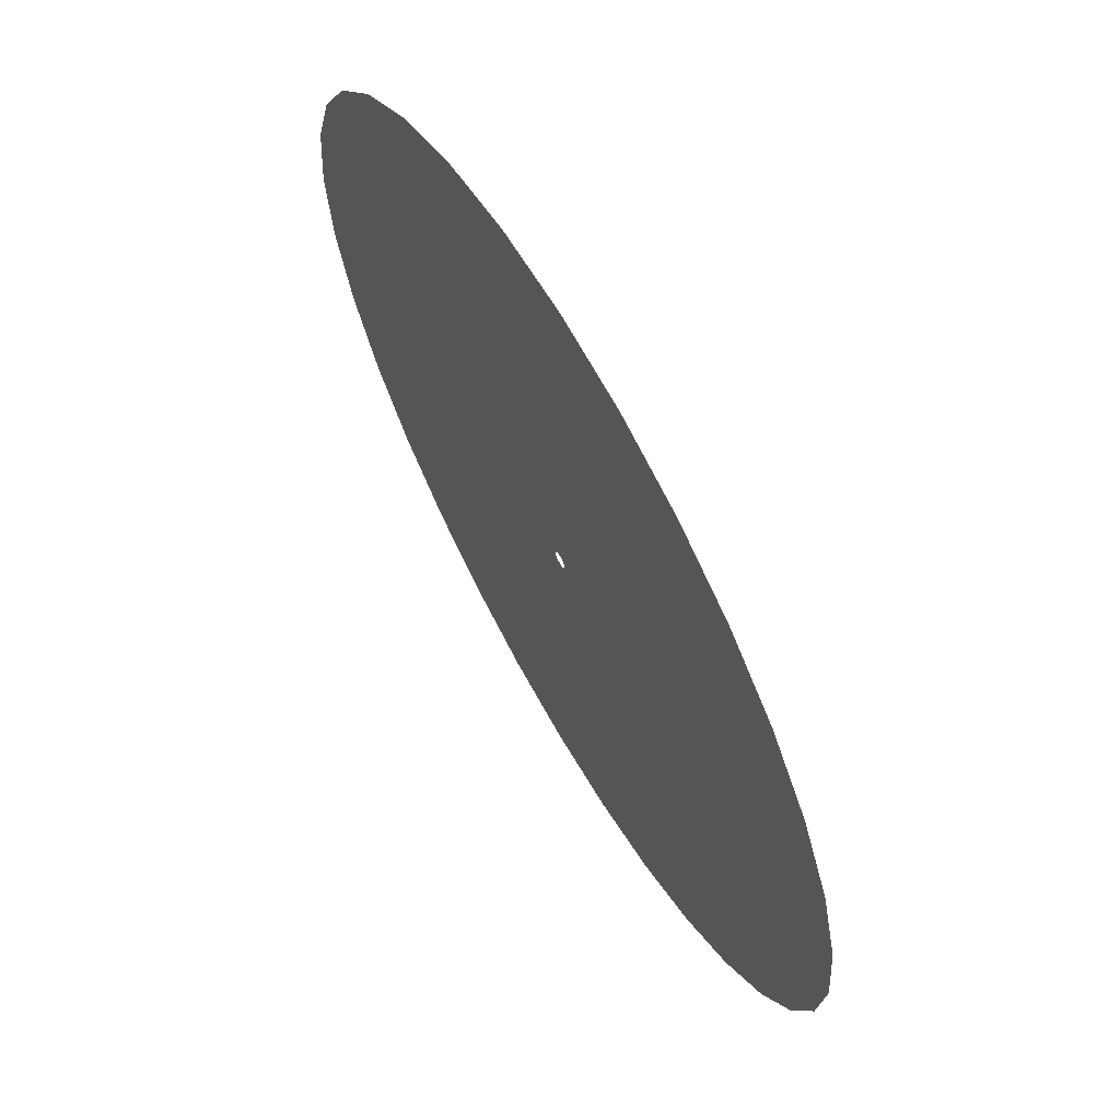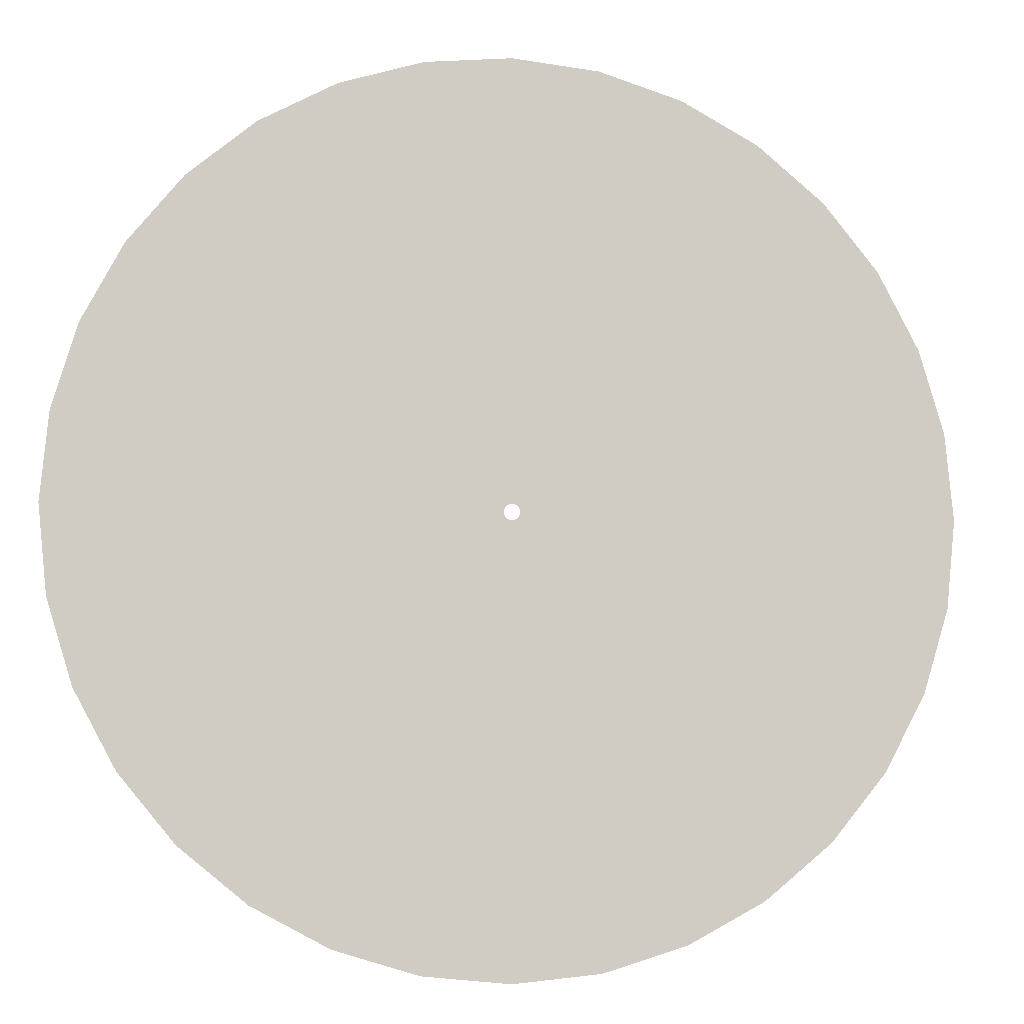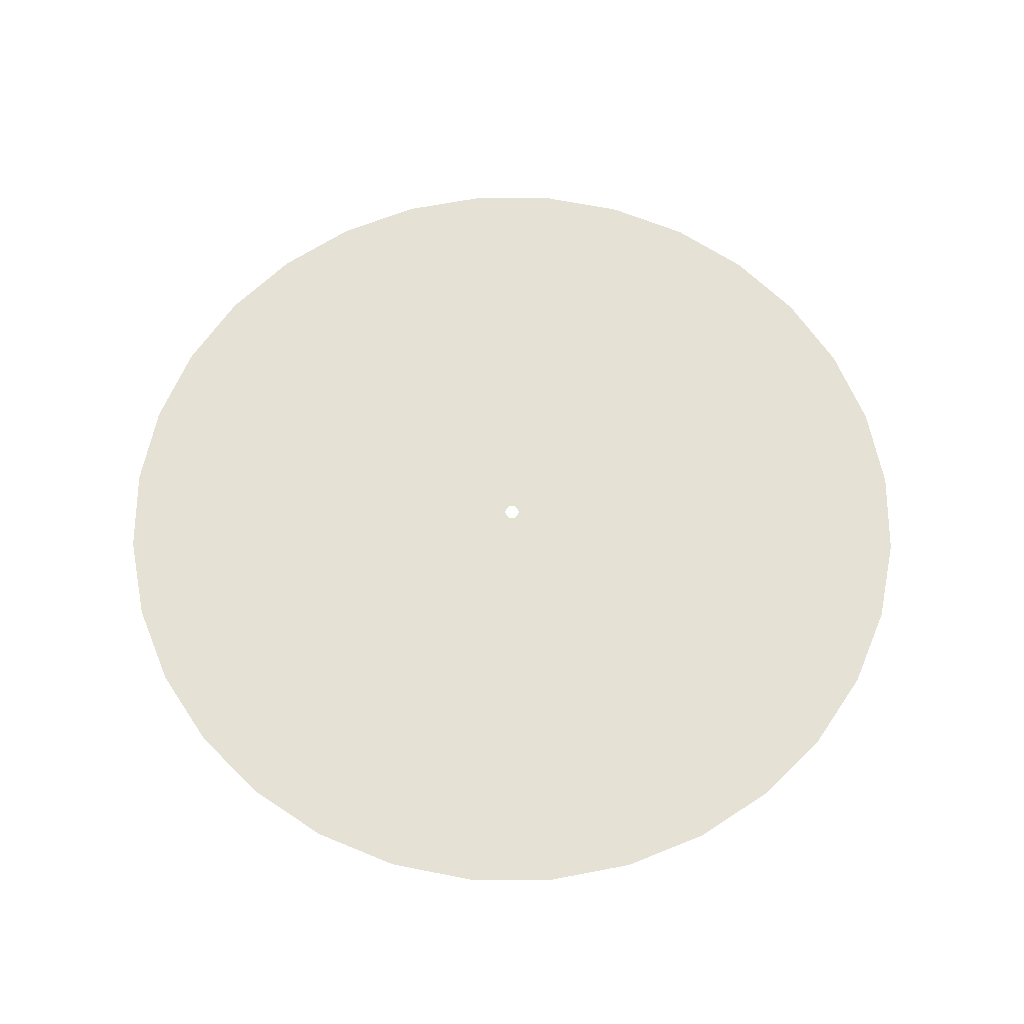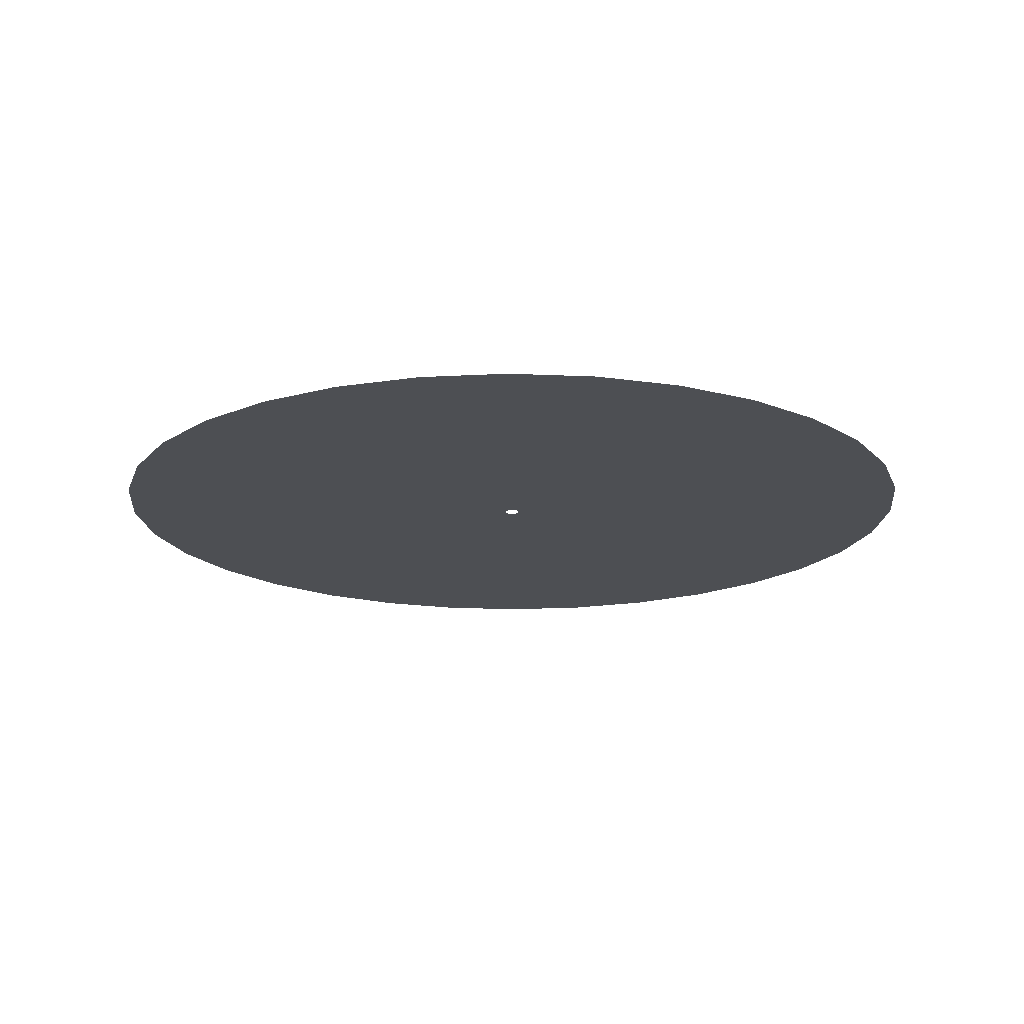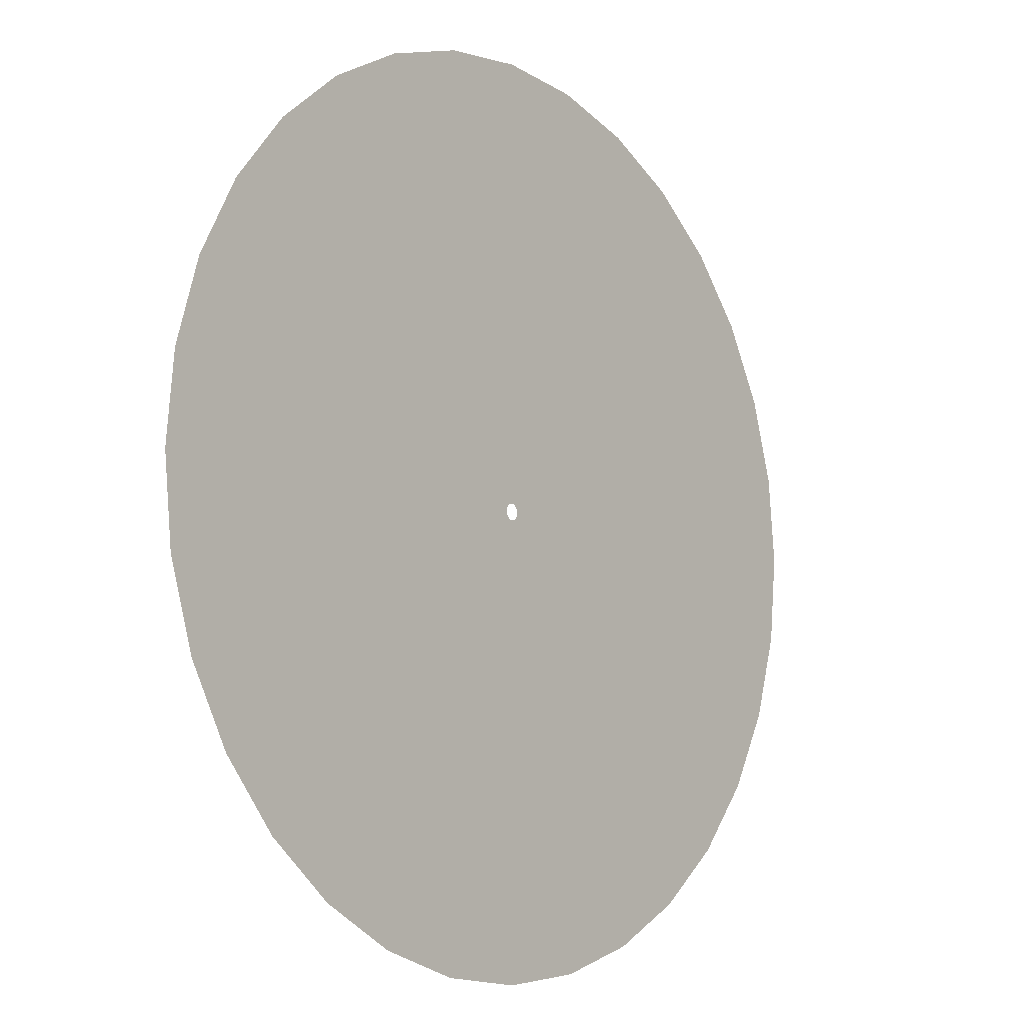
<metadata>
{"format":"obj","ext":"obj","renderer":"f3d","projection":"perspective","resolution":1024,"background":"white","views":[{"elev":66.2,"azim":60.4,"up":"+Z"},{"elev":-6.3,"azim":-10.9,"up":"+Z"},{"elev":64.3,"azim":-95.4,"up":"+Y"},{"elev":-17.6,"azim":101.8,"up":"+Y"},{"elev":-8.9,"azim":-50.1,"up":"+Z"}]}
</metadata>
<code>
o Cylinder
v -0 0 -2.489
v 0 0 -0.04421
v 0.4856 0 -2.441
v 0.008625 0 -0.04336
v 0.9525 0 -2.299
v 0.01692 0 -0.04085
v 1.383 0 -2.069
v 0.02456 0 -0.03676
v 1.76 0 -1.76
v 0.03126 0 -0.03126
v 2.069 0 -1.383
v 0.03676 0 -0.02456
v 2.299 0 -0.9525
v 0.04085 0 -0.01692
v 2.441 0 -0.4856
v 0.04336 0 -0.008625
v 2.489 0 0
v 0.04421 0 0
v 2.441 0 0.4856
v 0.04336 0 0.008625
v 2.299 0 0.9525
v 0.04085 0 0.01692
v 2.069 0 1.383
v 0.03676 0 0.02456
v 1.76 0 1.76
v 0.03126 0 0.03126
v 1.383 0 2.069
v 0.02456 0 0.03676
v 0.9525 0 2.299
v 0.01692 0 0.04085
v 0.4856 0 2.441
v 0.008625 0 0.04336
v -0 0 2.489
v 0 0 0.04421
v -0.4856 0 2.441
v -0.008625 0 0.04336
v -0.9525 0 2.299
v -0.01692 0 0.04085
v -1.383 0 2.069
v -0.02456 0 0.03676
v -1.76 0 1.76
v -0.03126 0 0.03126
v -2.069 0 1.383
v -0.03676 0 0.02456
v -2.299 0 0.9525
v -0.04085 0 0.01692
v -2.441 0 0.4856
v -0.04336 0 0.008625
v -2.489 0 -0
v -0.04421 0 0
v -2.441 0 -0.4856
v -0.04336 0 -0.008625
v -2.299 0 -0.9525
v -0.04085 0 -0.01692
v -2.069 0 -1.383
v -0.03676 0 -0.02456
v -1.76 0 -1.76
v -0.03126 0 -0.03126
v -1.383 0 -2.069
v -0.02456 0 -0.03676
v -0.9525 0 -2.299
v -0.01692 0 -0.04085
v -0.4856 0 -2.441
v -0.008625 0 -0.04336
f 1 2 4 3
f 3 4 6 5
f 5 6 8 7
f 7 8 10 9
f 9 10 12 11
f 11 12 14 13
f 13 14 16 15
f 15 16 18 17
f 17 18 20 19
f 19 20 22 21
f 21 22 24 23
f 23 24 26 25
f 25 26 28 27
f 27 28 30 29
f 29 30 32 31
f 31 32 34 33
f 33 34 36 35
f 35 36 38 37
f 37 38 40 39
f 39 40 42 41
f 41 42 44 43
f 43 44 46 45
f 45 46 48 47
f 47 48 50 49
f 49 50 52 51
f 51 52 54 53
f 53 54 56 55
f 55 56 58 57
f 57 58 60 59
f 59 60 62 61
f 61 62 64 63
f 63 64 2 1

</code>
